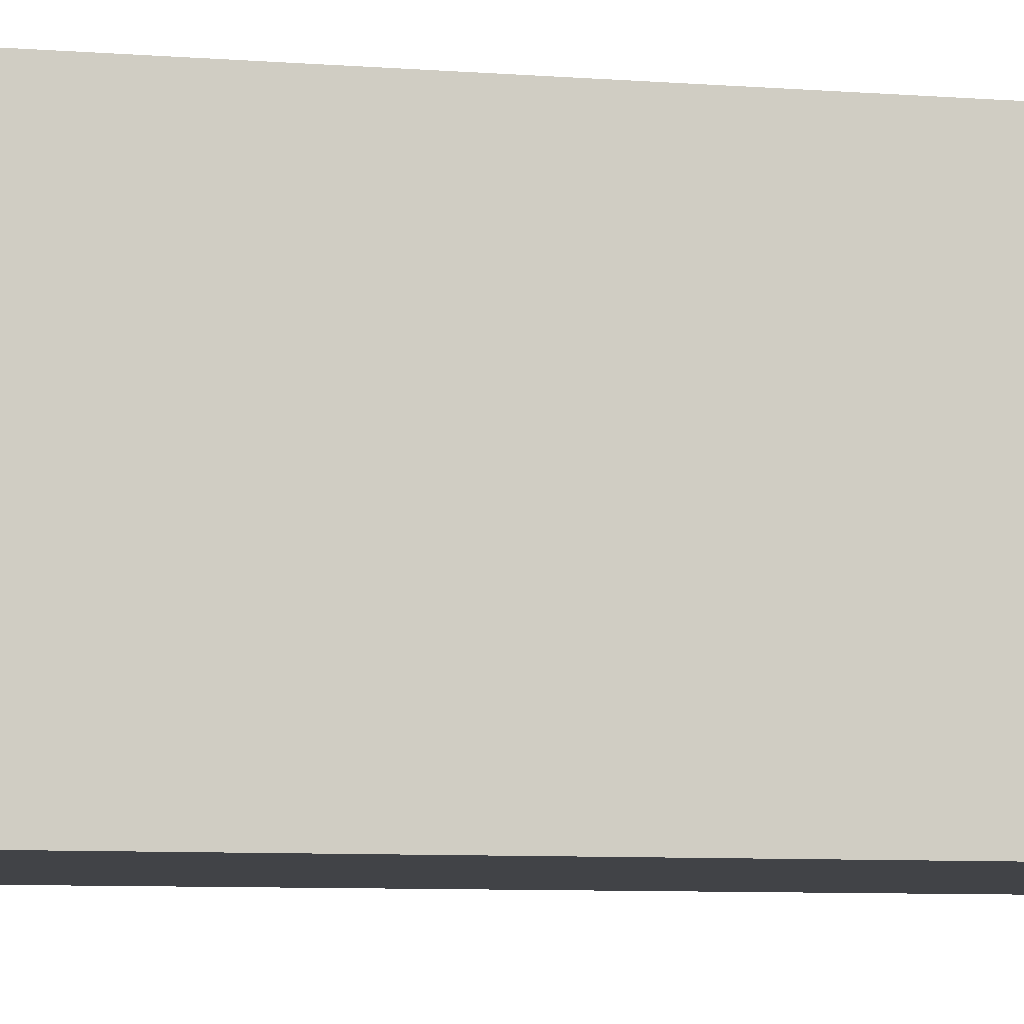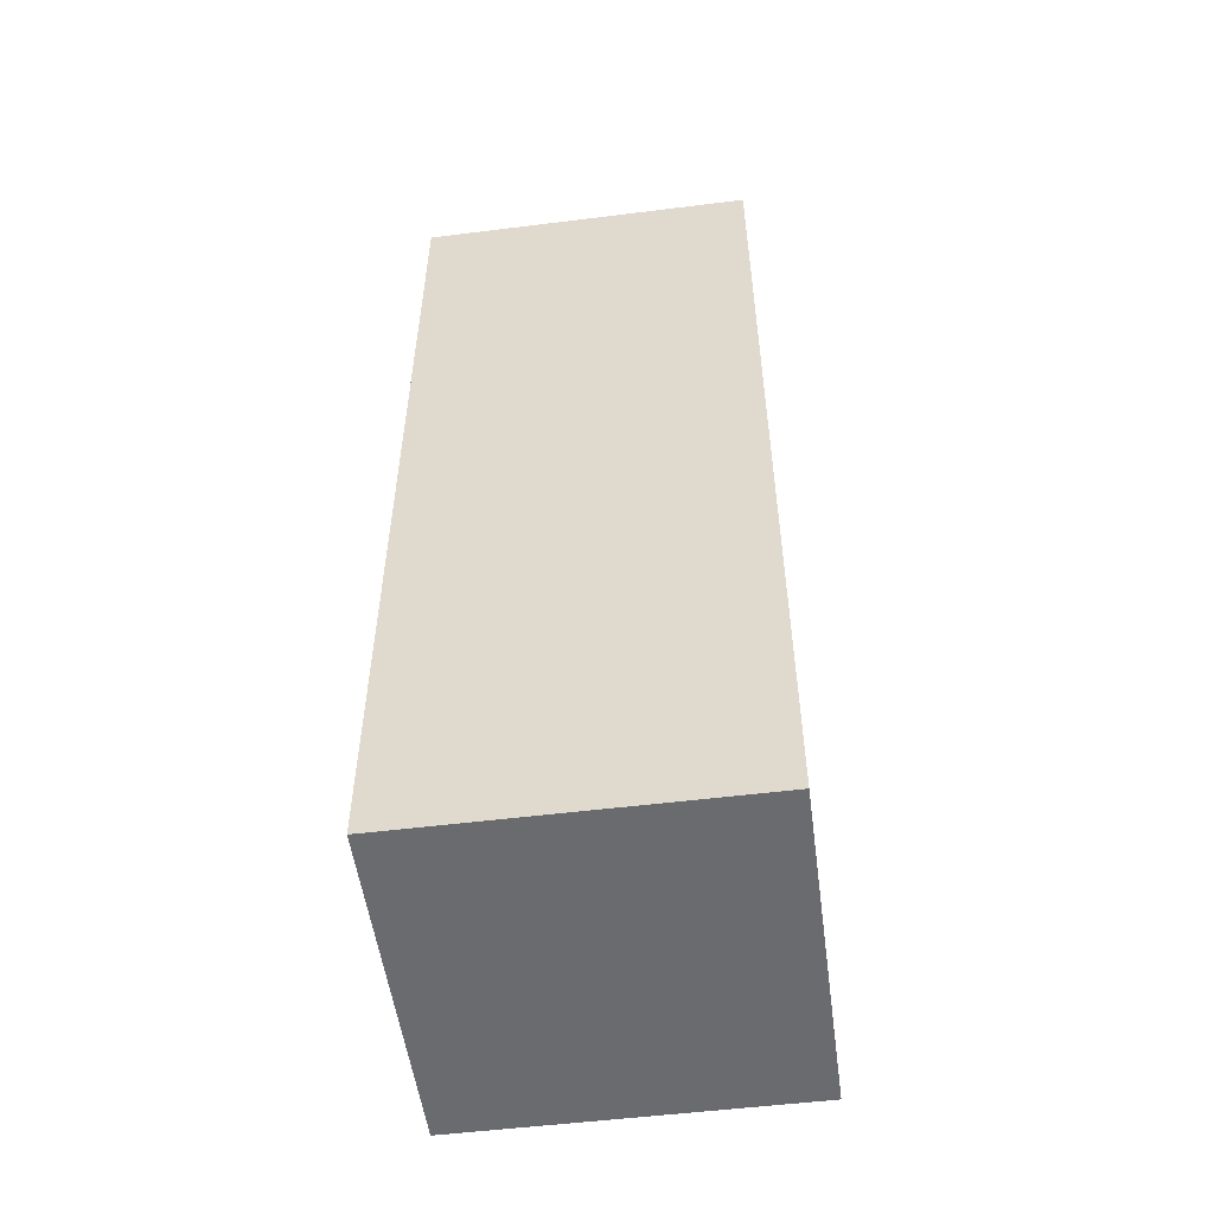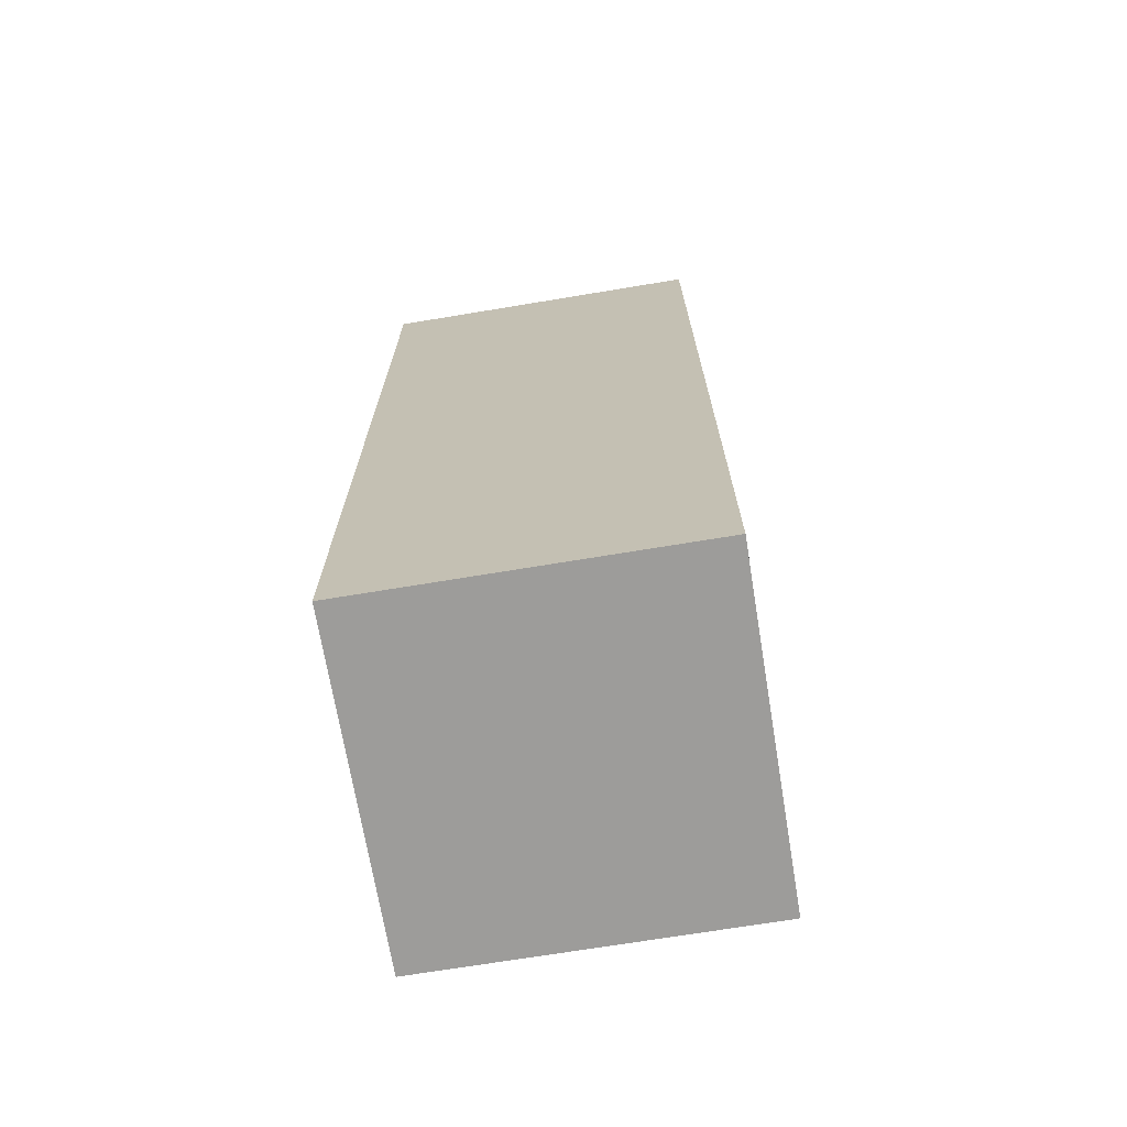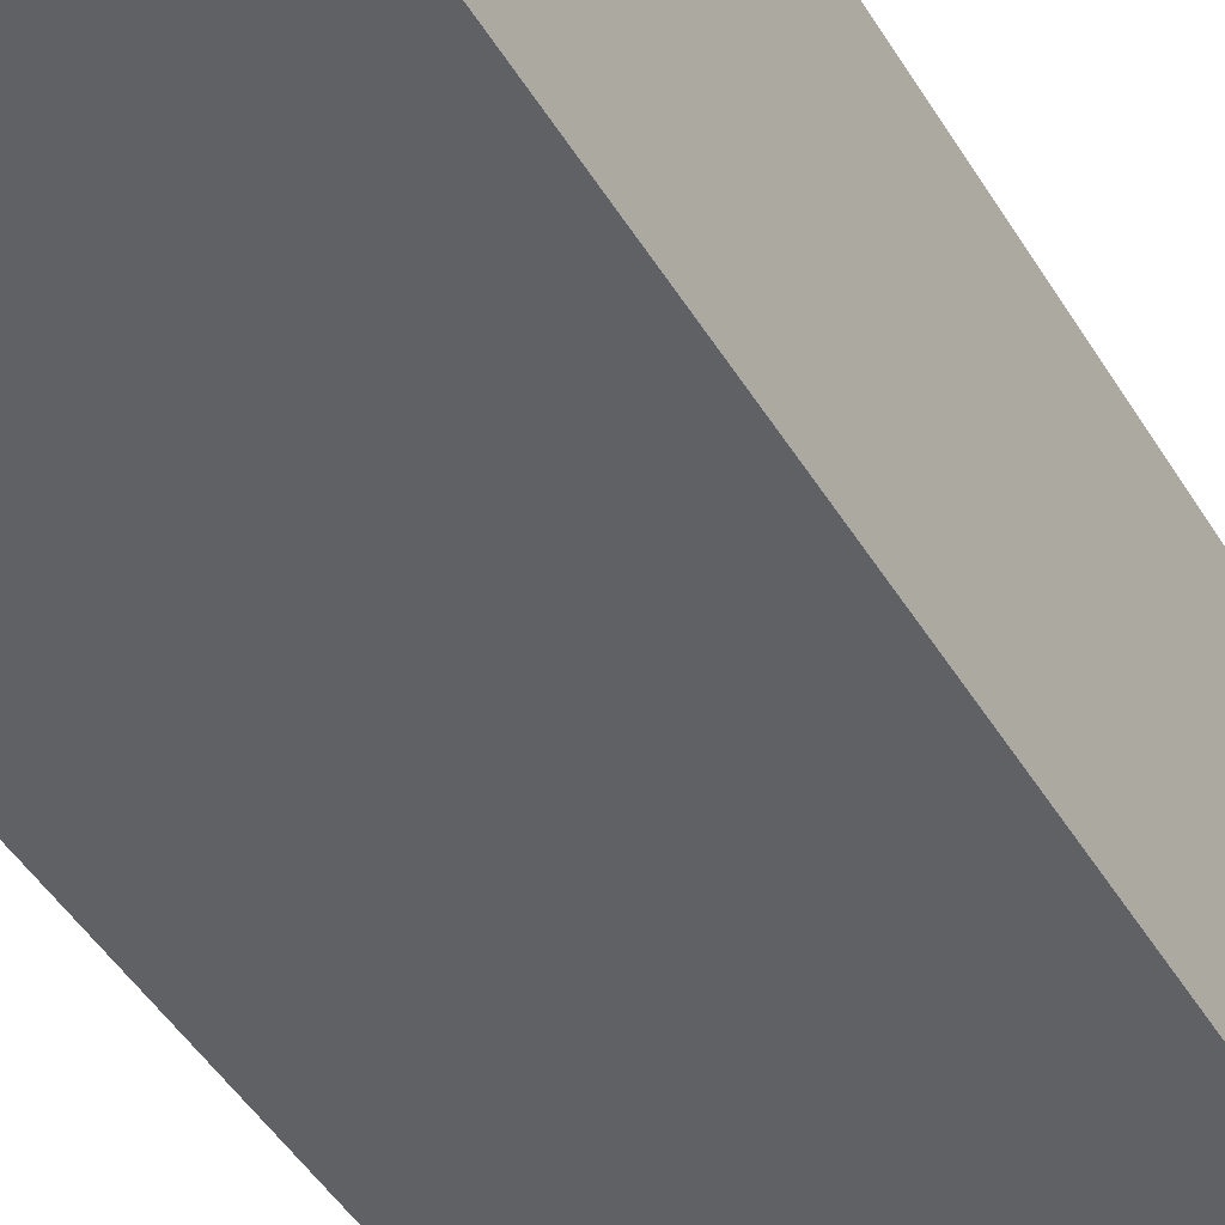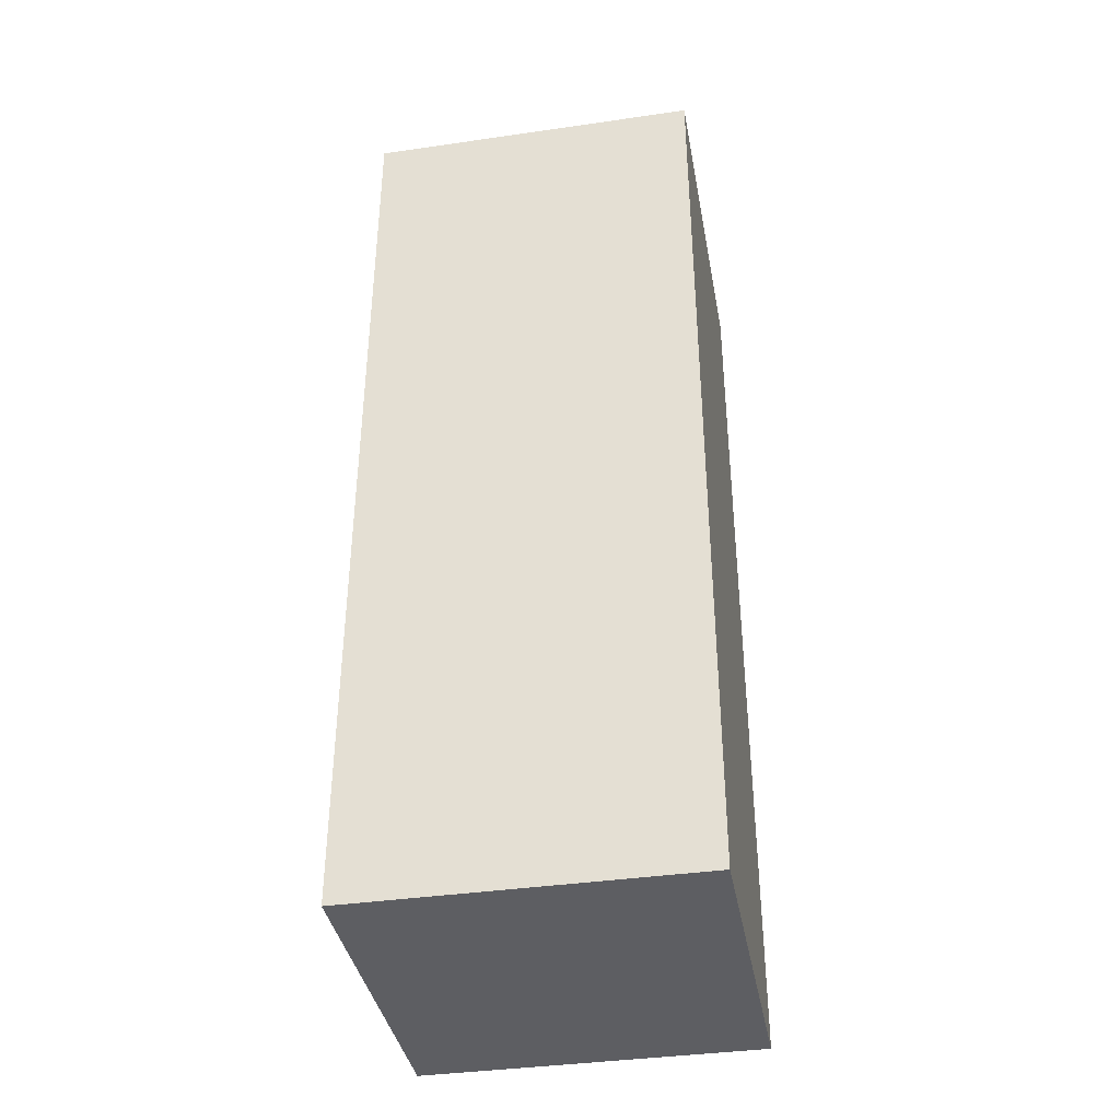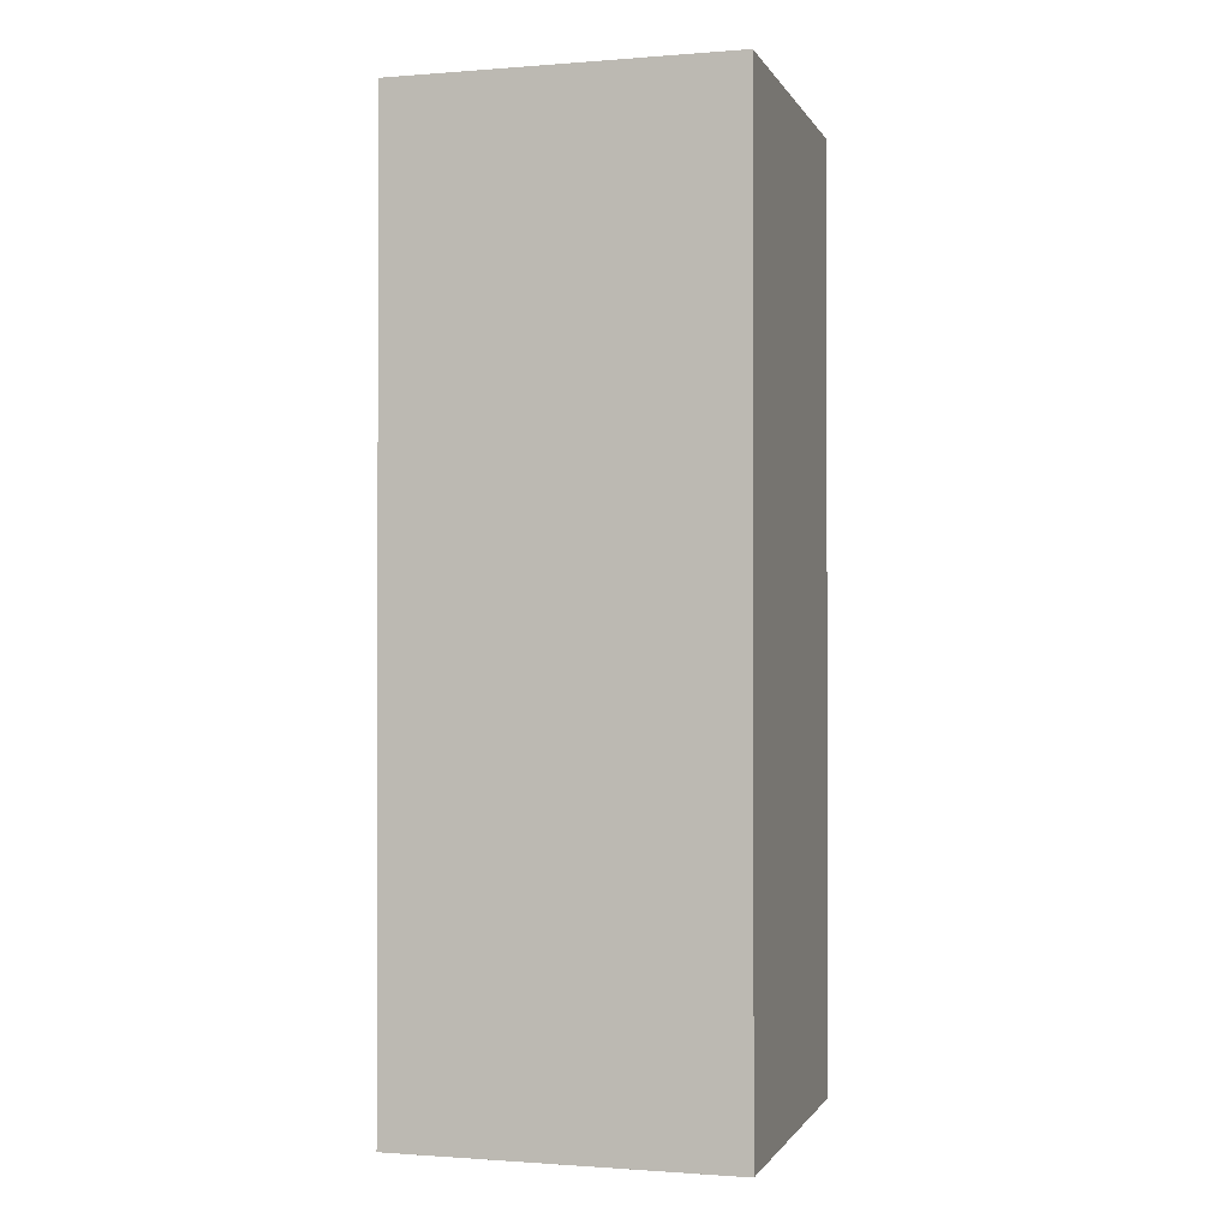
<metadata>
{"format":"obj","ext":"obj","renderer":"f3d","projection":"perspective","resolution":1024,"background":"white","views":[{"elev":-7.3,"azim":77.0,"up":"+Z"},{"elev":-53.3,"azim":-82.4,"up":"+Y"},{"elev":-70.2,"azim":9.4,"up":"+Y"},{"elev":-46.6,"azim":29.7,"up":"+Z"},{"elev":-38.5,"azim":10.3,"up":"+Y"},{"elev":-0.9,"azim":16.0,"up":"+Y"}]}
</metadata>
<code>
o box_3_baked
v -1 -0 1
v -1 5.595 1
v -1 0 -1
v -1 5.595 -1
v 1 -0 1
v 1 5.595 1
v 1 0 -1
v 1 5.595 -1
f 1 2 4 3
f 3 4 8 7
f 7 8 6 5
f 5 6 2 1
f 3 7 5 1
f 8 4 2 6

</code>
